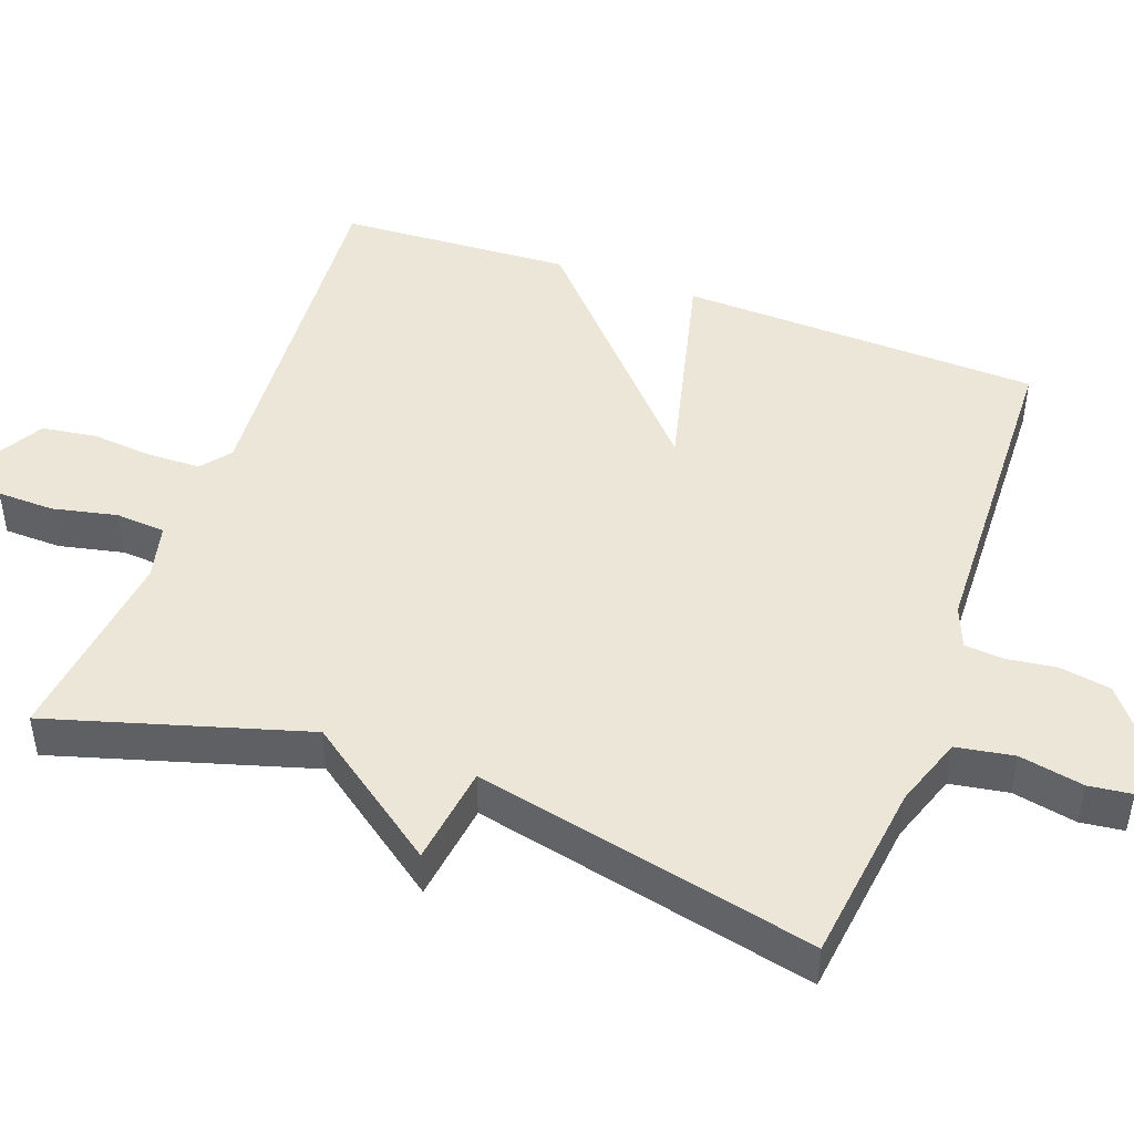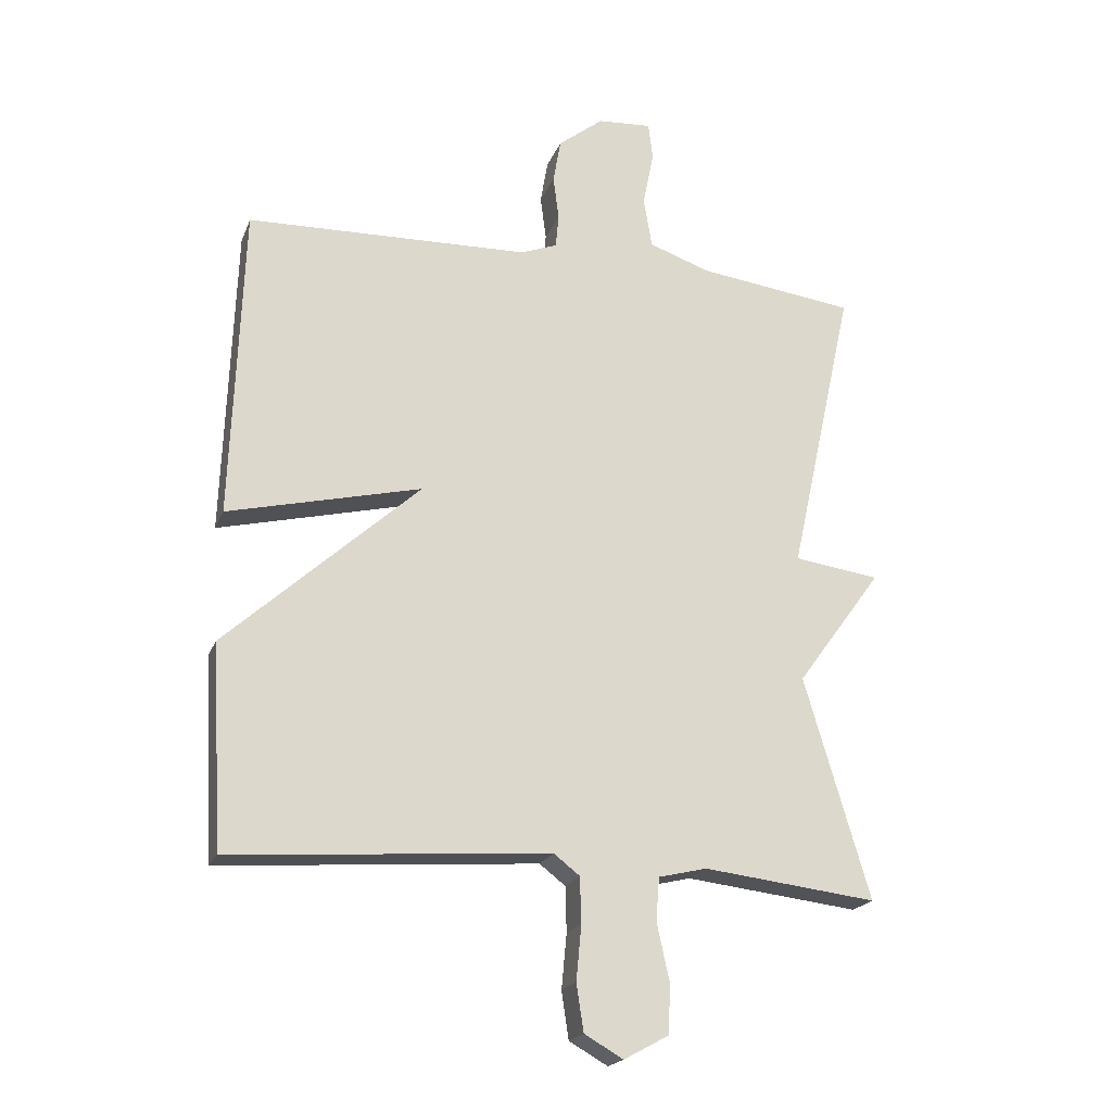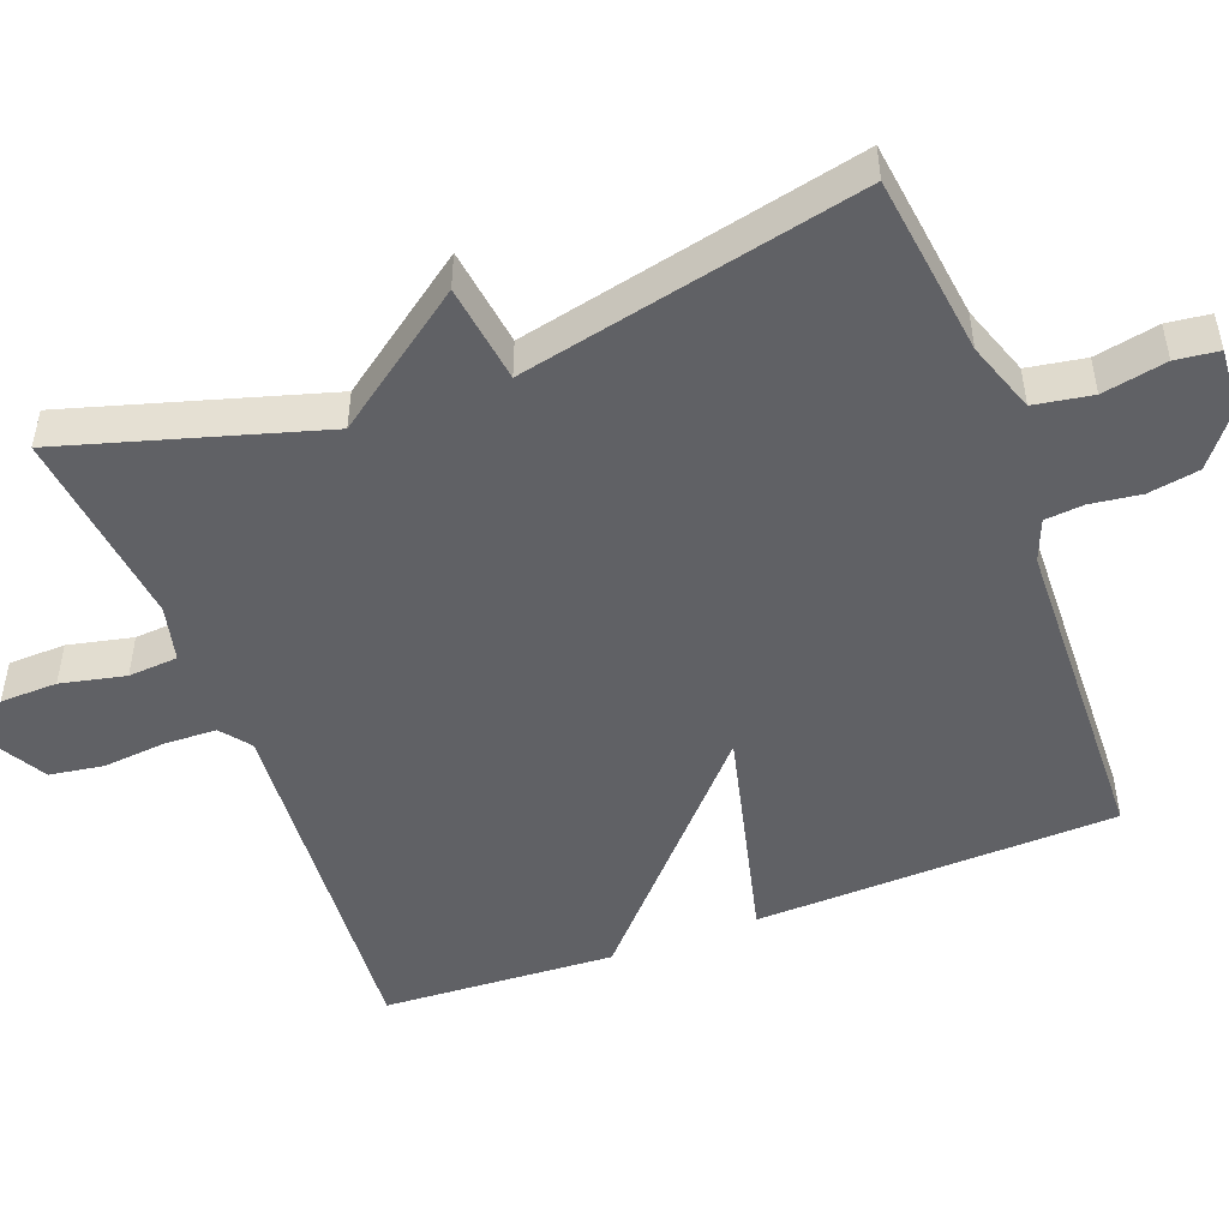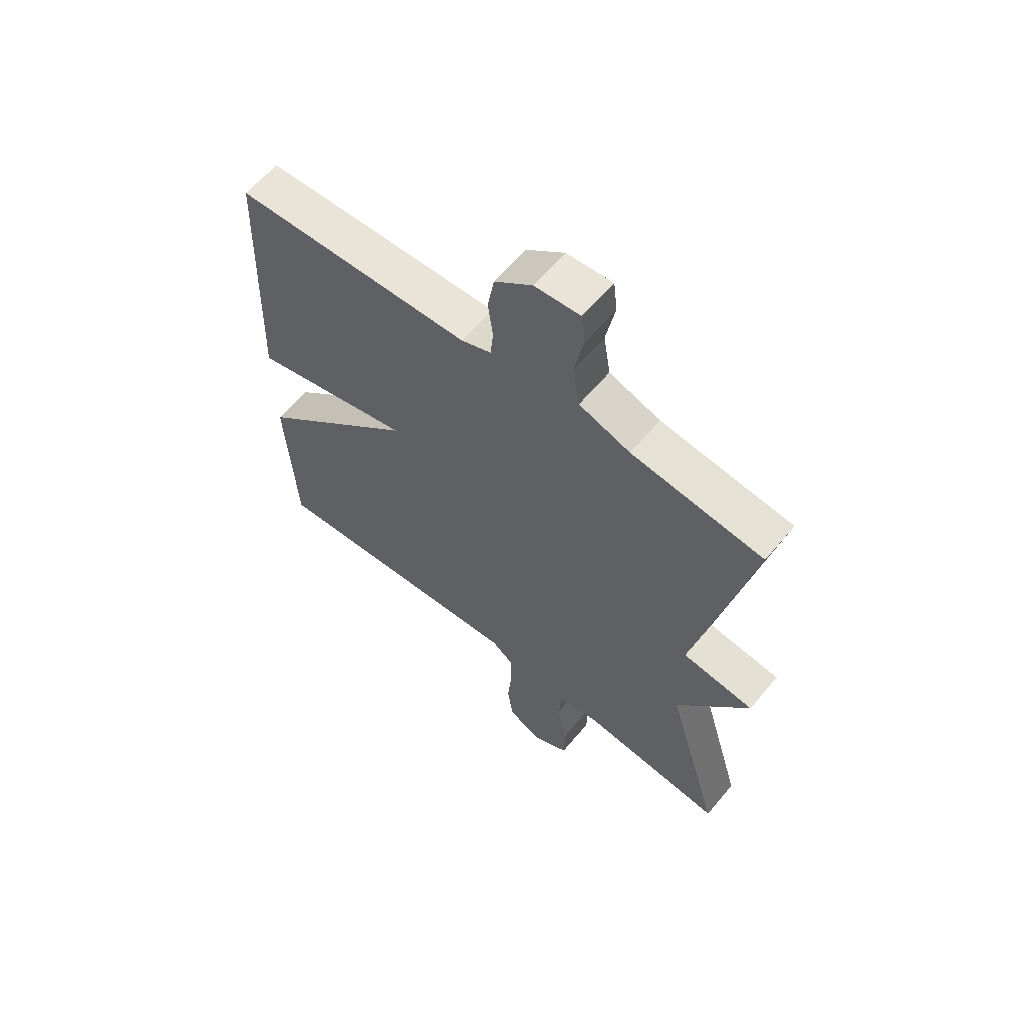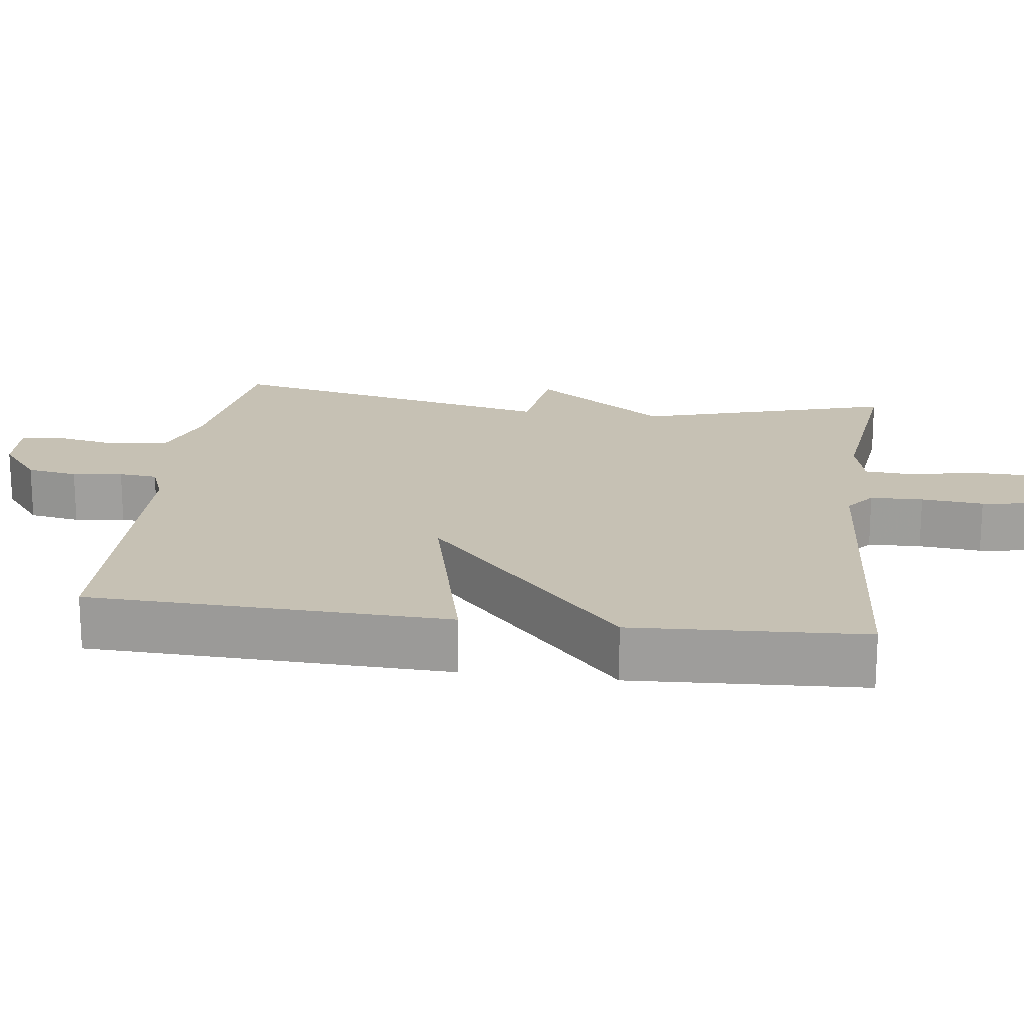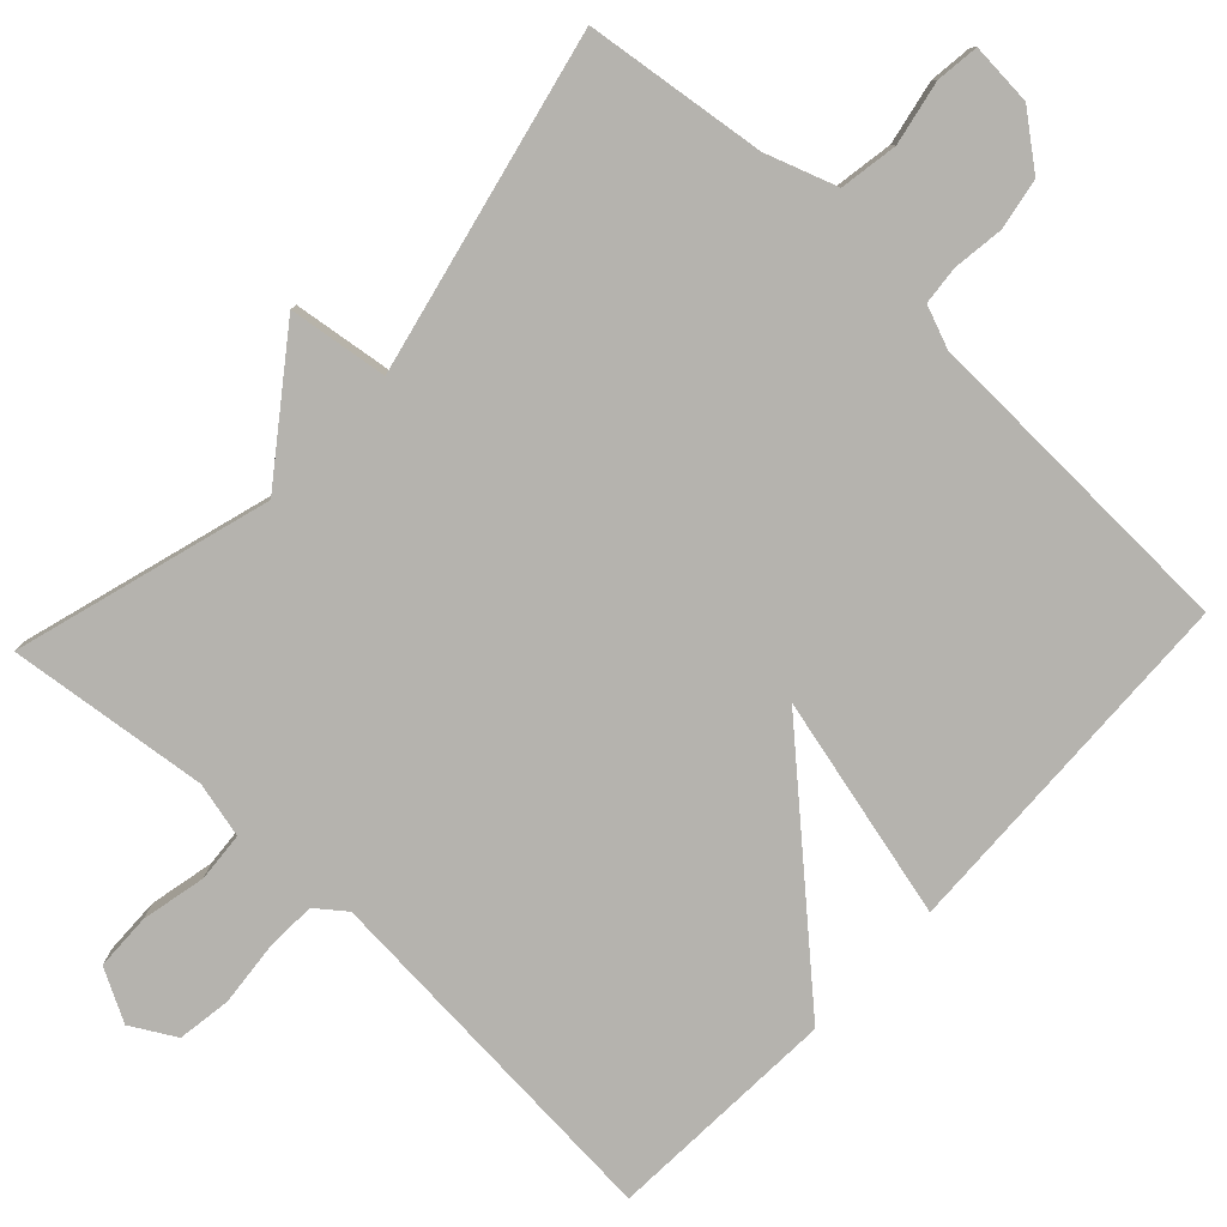
<metadata>
{"format":"obj","ext":"obj","renderer":"f3d","projection":"perspective","resolution":1024,"background":"white","views":[{"elev":46.4,"azim":-70.0,"up":"+Y"},{"elev":-20.5,"azim":162.4,"up":"+Z"},{"elev":-49.1,"azim":-69.3,"up":"+Y"},{"elev":61.3,"azim":-140.2,"up":"+Z"},{"elev":18.6,"azim":97.5,"up":"+Y"},{"elev":-80.0,"azim":-43.1,"up":"+Y"}]}
</metadata>
<code>
v -0.5 0.07 -0.5
v -0.399 0.07 -0.157
v -0.532 0.07 0.025
v -0.399 0.07 0.043
v -0.5 0.07 0.5
v -0.256 0.07 0.531
v -0.161 0.07 0.564
v -0.148 0.07 0.642
v -0.165 0.07 0.728
v -0.158 0.07 0.786
v -0.074 0.07 0.78
v -0.004 0.07 0.725
v 0.008 0.07 0.656
v -0.001 0.07 0.588
v 0.004 0.07 0.536
v 0.06 0.07 0.514
v 0.5 0.07 0.5
v 0.517 0.07 0.013
v 0.217 0.07 0.086
v 0.517 0.07 -0.187
v 0.5 0.07 -0.5
v 0.007 0.07 -0.463
v -0.033 0.07 -0.494
v -0.035 0.07 -0.565
v -0.027 0.07 -0.649
v -0.038 0.07 -0.722
v -0.098 0.07 -0.756
v -0.168 0.07 -0.718
v -0.17 0.07 -0.641
v -0.151 0.07 -0.554
v -0.156 0.07 -0.487
v -0.231 0.07 -0.469
v -0.5 0 -0.5
v -0.399 0 -0.157
v -0.532 0 0.025
v -0.399 0 0.043
v -0.5 0 0.5
v -0.256 0 0.531
v -0.161 0 0.564
v -0.148 0 0.642
v -0.165 0 0.728
v -0.158 0 0.786
v -0.074 0 0.78
v -0.004 0 0.725
v 0.008 0 0.656
v -0.001 0 0.588
v 0.004 0 0.536
v 0.06 0 0.514
v 0.5 0 0.5
v 0.517 0 0.013
v 0.217 0 0.086
v 0.517 0 -0.187
v 0.5 0 -0.5
v 0.007 0 -0.463
v -0.033 0 -0.494
v -0.035 0 -0.565
v -0.027 0 -0.649
v -0.038 0 -0.722
v -0.098 0 -0.756
v -0.168 0 -0.718
v -0.17 0 -0.641
v -0.151 0 -0.554
v -0.156 0 -0.487
v -0.231 0 -0.469
f 28 29 30
f 27 28 30
f 26 27 30
f 25 26 30
f 24 25 30
f 23 24 30 31
f 22 23 31 32
f 19 20 21 22
f 16 17 18 19
f 19 22 32
f 16 19 32
f 15 16 32
f 12 13 14
f 11 12 14
f 10 11 14
f 9 10 14
f 8 9 14
f 14 15 32
f 8 14 32
f 7 8 32
f 4 5 6
f 4 6 7 32
f 2 3 4
f 32 1 2
f 2 4 32
f 62 61 60
f 62 60 59
f 62 59 58
f 62 58 57
f 62 57 56
f 63 62 56 55
f 64 63 55 54
f 54 53 52 51
f 51 50 49 48
f 64 54 51
f 64 51 48
f 64 48 47
f 46 45 44
f 46 44 43
f 46 43 42
f 46 42 41
f 46 41 40
f 64 47 46
f 64 46 40
f 64 40 39
f 38 37 36
f 64 39 38 36
f 36 35 34
f 34 33 64
f 64 36 34
f 1 33 34 2
f 2 34 35 3
f 3 35 36 4
f 4 36 37 5
f 5 37 38 6
f 6 38 39 7
f 7 39 40 8
f 8 40 41 9
f 9 41 42 10
f 10 42 43 11
f 11 43 44 12
f 12 44 45 13
f 13 45 46 14
f 14 46 47 15
f 15 47 48 16
f 16 48 49 17
f 17 49 50 18
f 18 50 51 19
f 19 51 52 20
f 20 52 53 21
f 21 53 54 22
f 22 54 55 23
f 23 55 56 24
f 24 56 57 25
f 25 57 58 26
f 26 58 59 27
f 27 59 60 28
f 28 60 61 29
f 29 61 62 30
f 30 62 63 31
f 31 63 64 32
f 32 64 33 1

</code>
